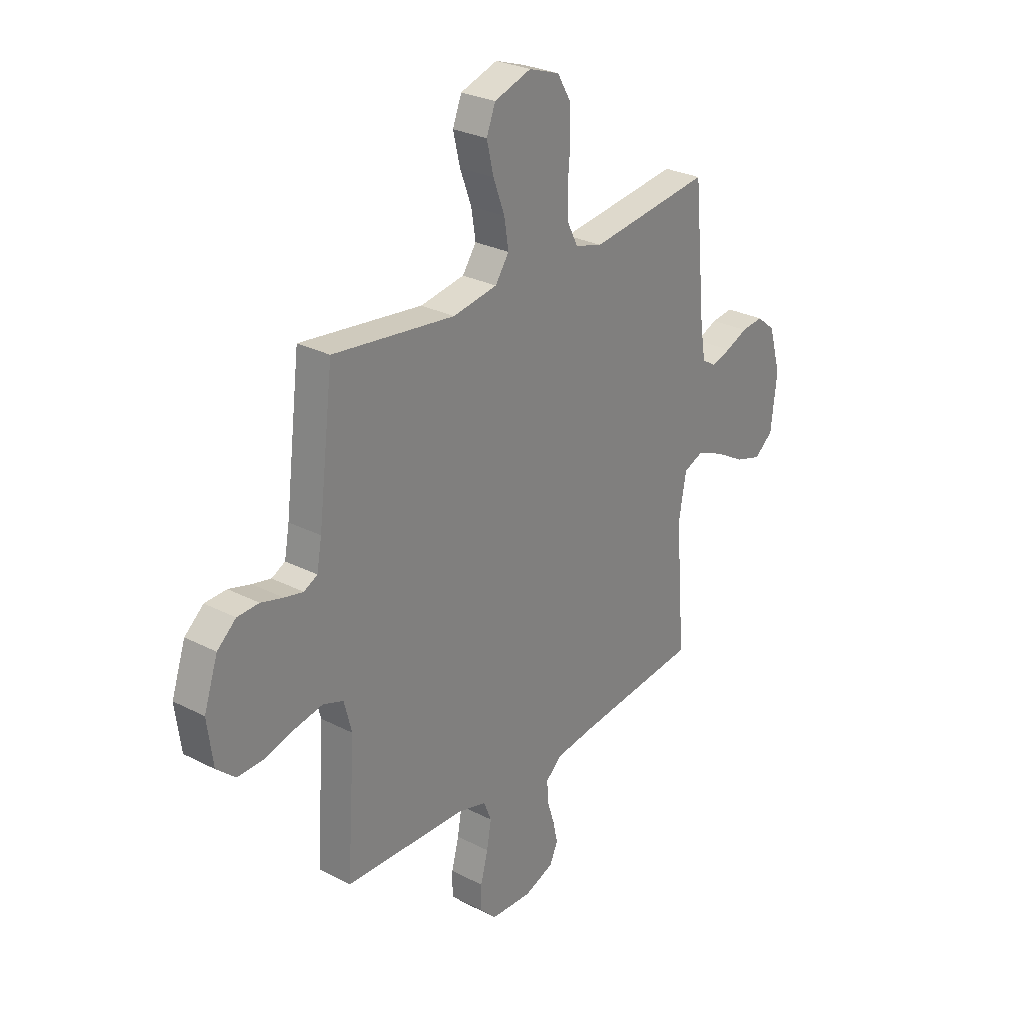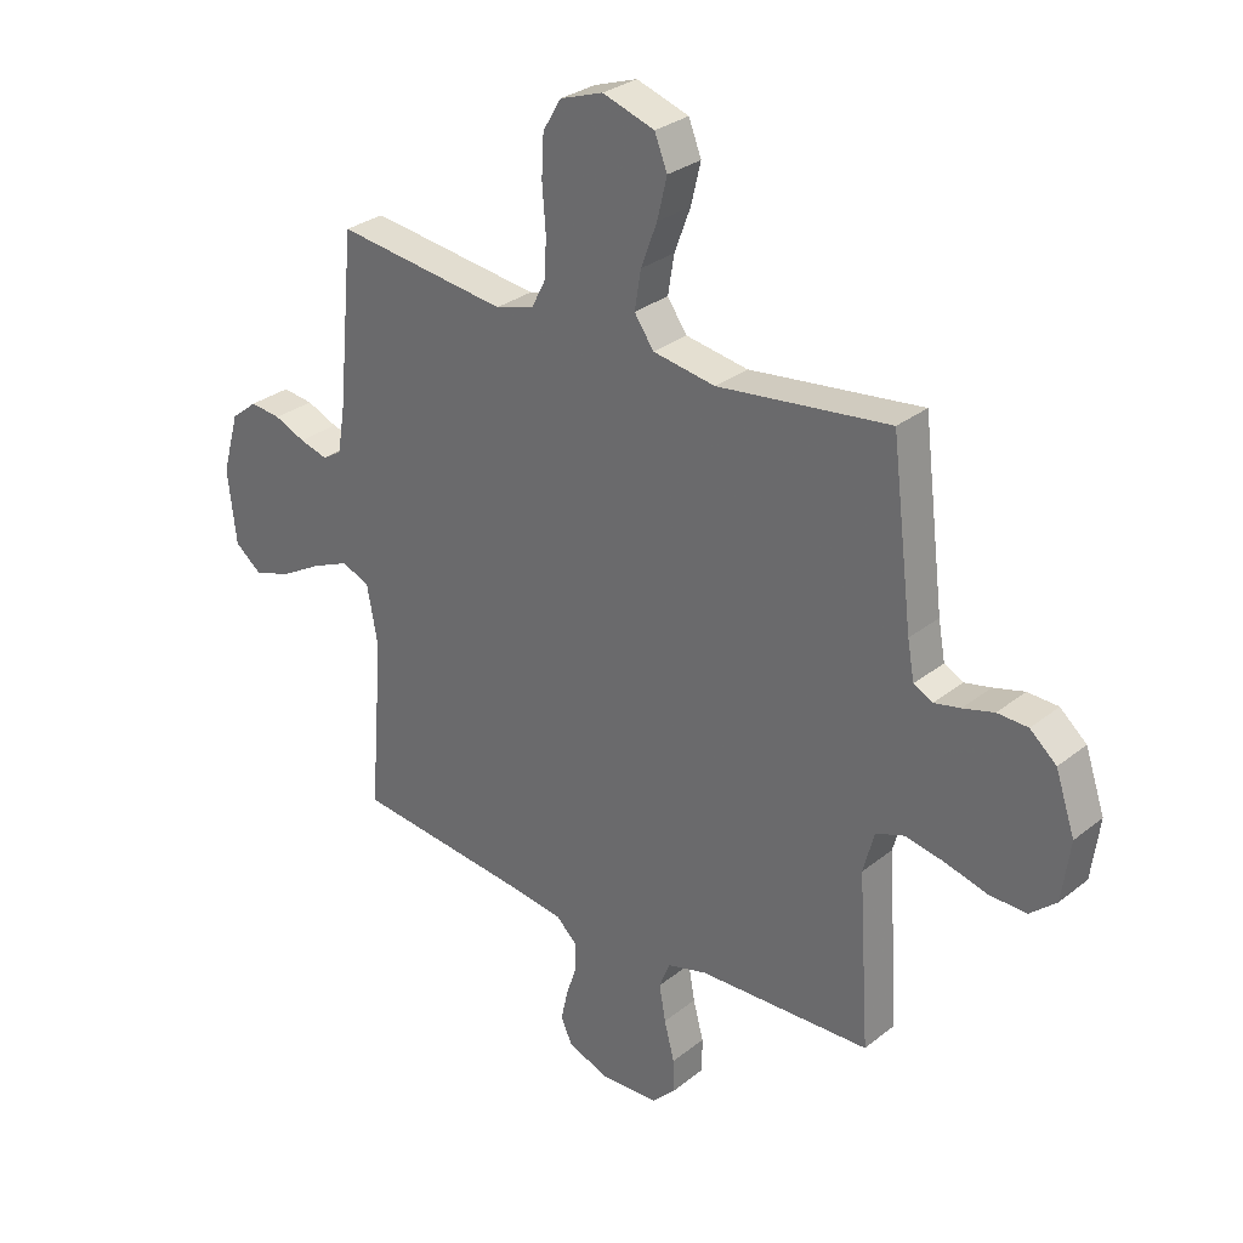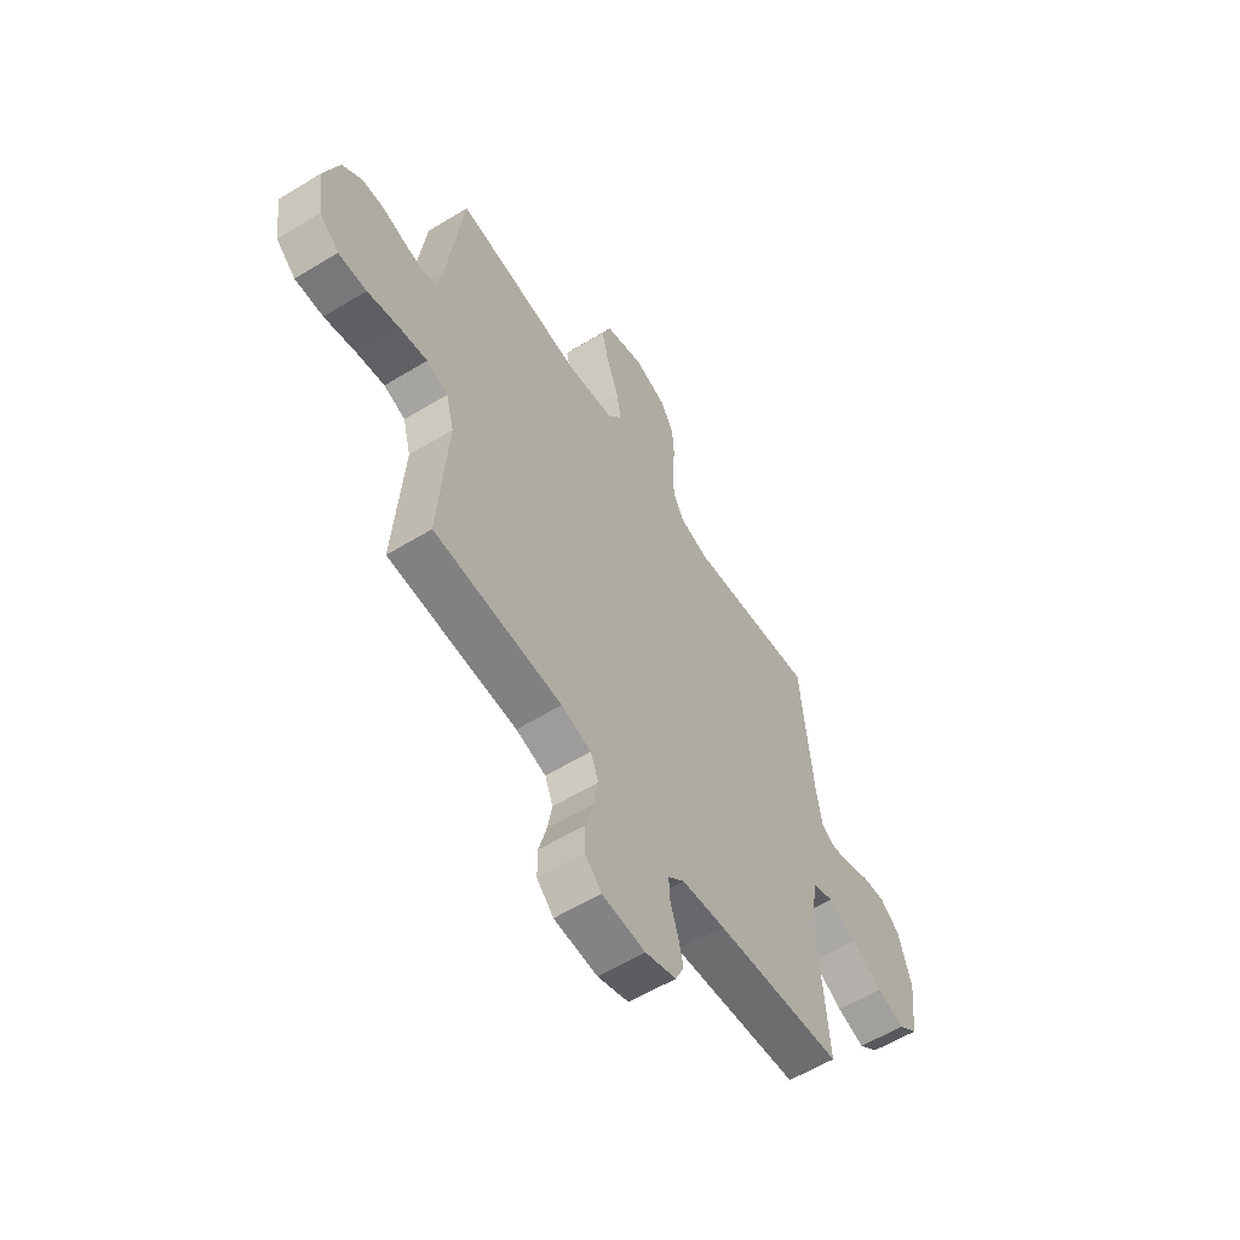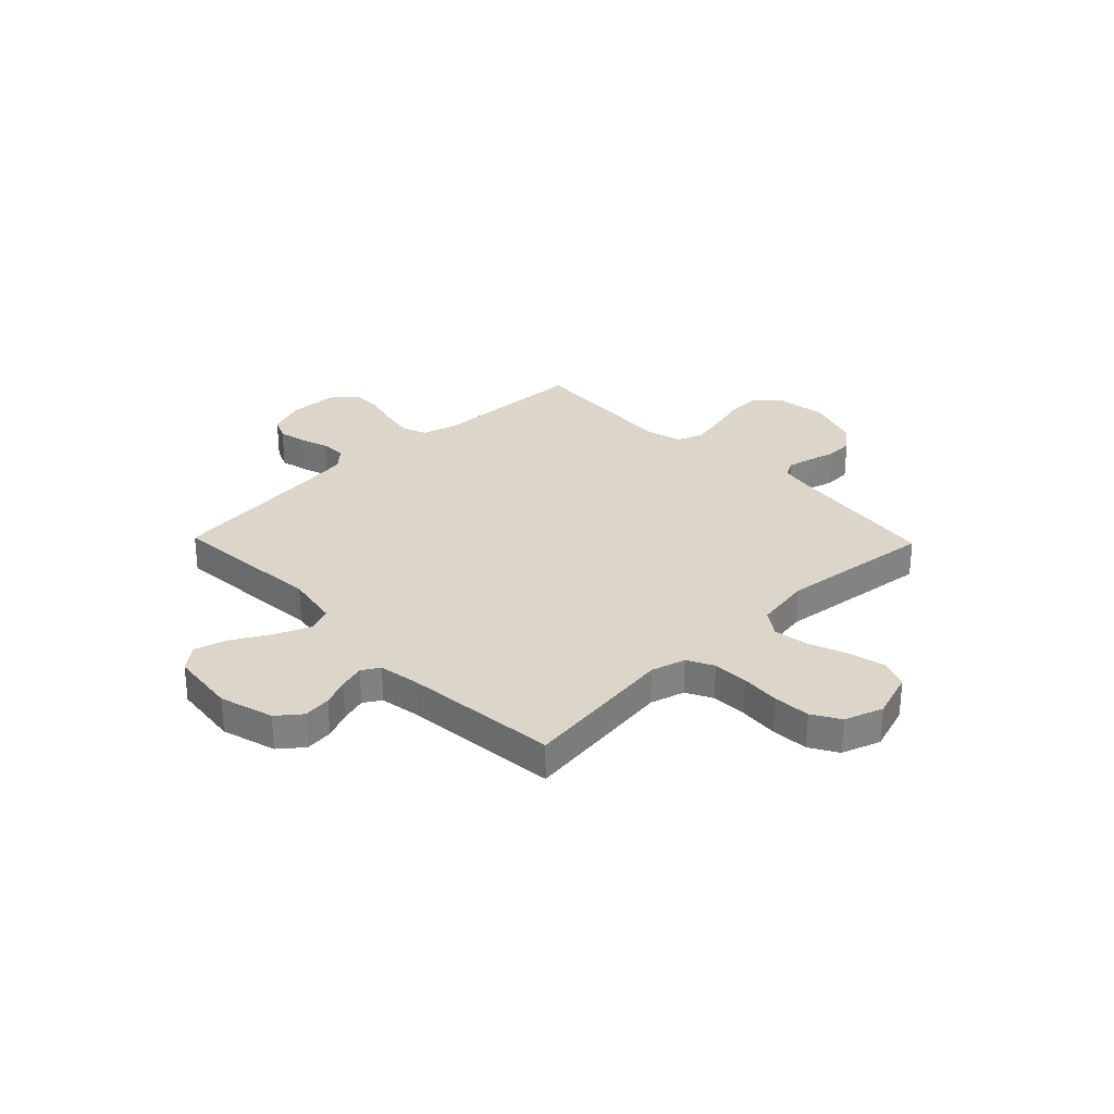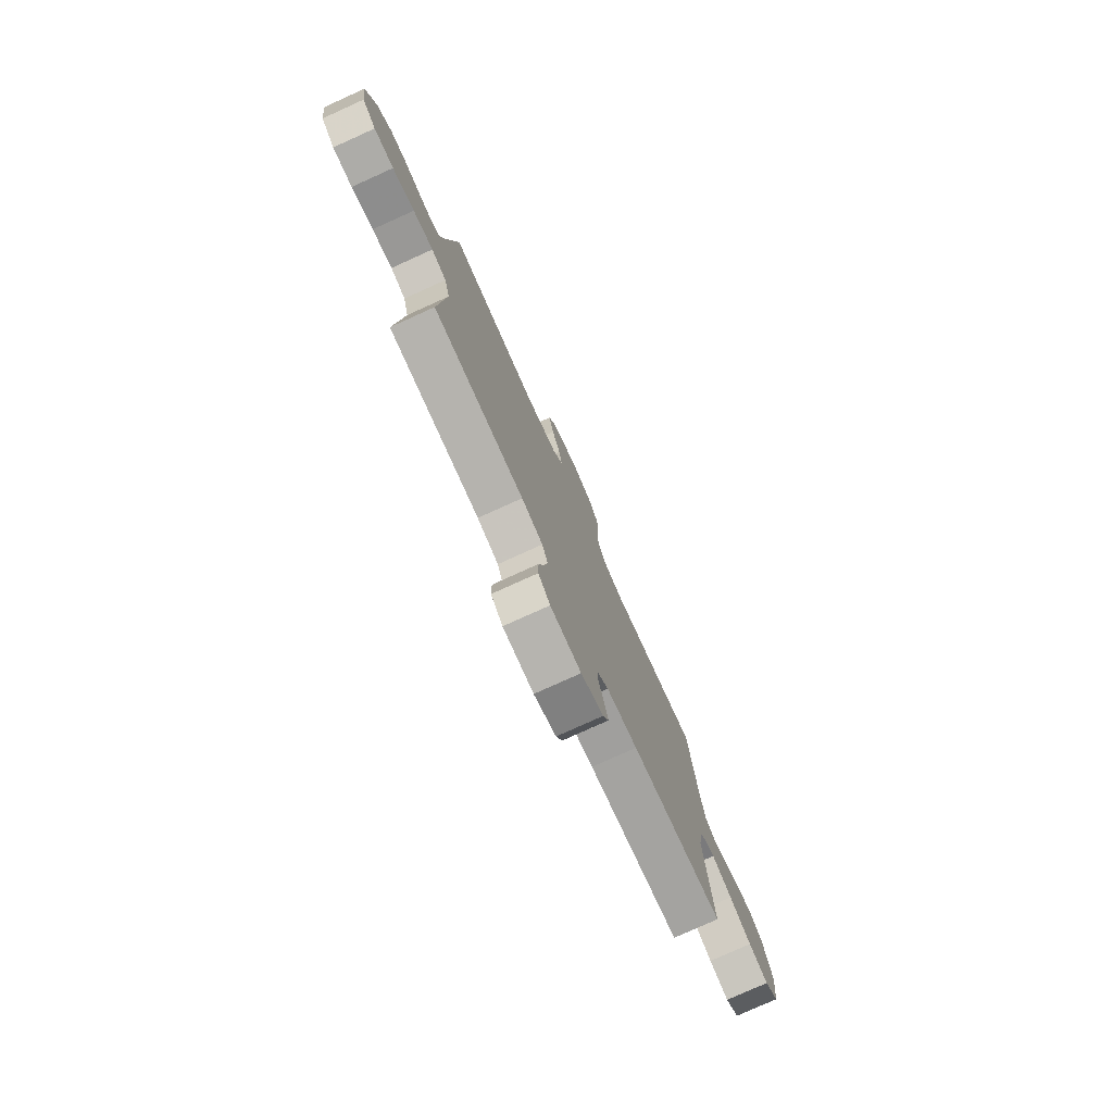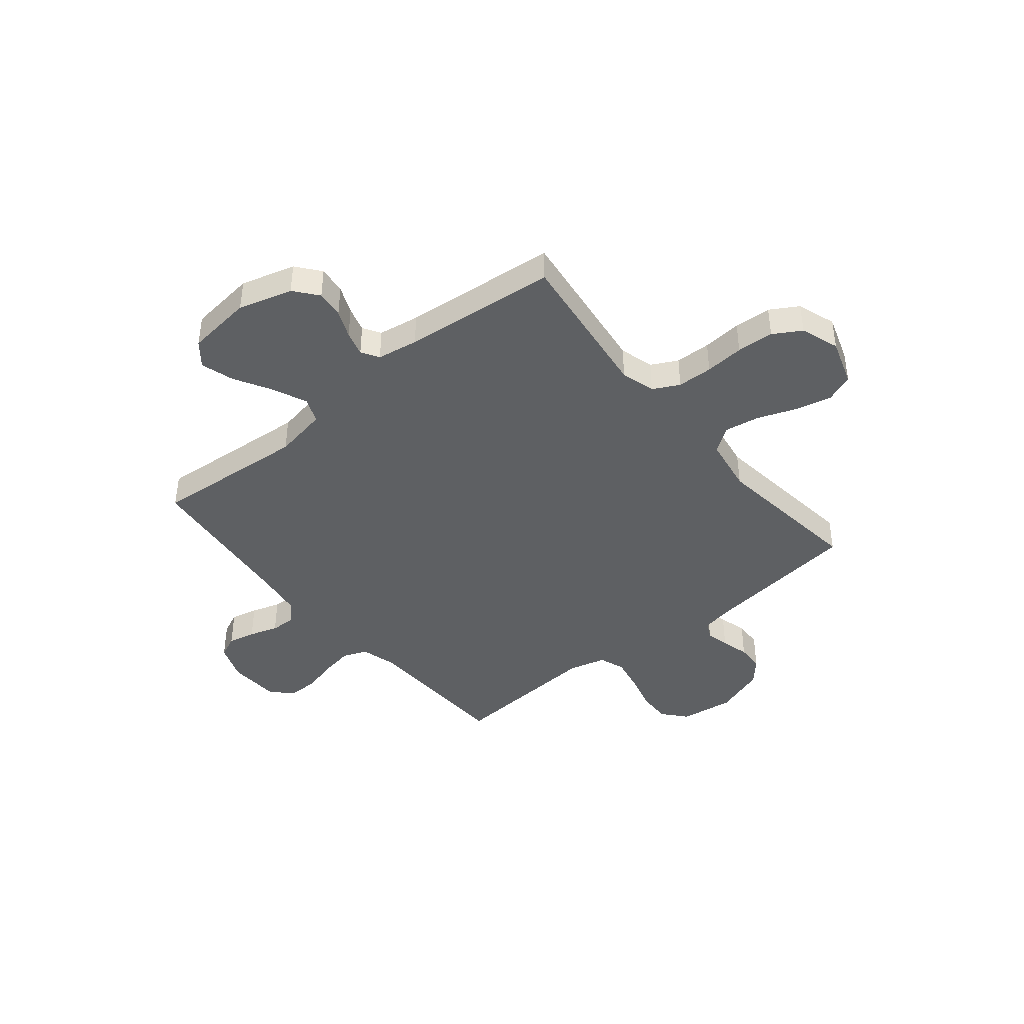
<metadata>
{"format":"obj","ext":"obj","renderer":"f3d","projection":"perspective","resolution":1024,"background":"white","views":[{"elev":27.8,"azim":128.2,"up":"+Z"},{"elev":29.8,"azim":41.0,"up":"+Z"},{"elev":-58.9,"azim":122.1,"up":"+Z"},{"elev":29.9,"azim":-44.1,"up":"+Y"},{"elev":-78.2,"azim":114.3,"up":"+Z"},{"elev":-42.1,"azim":-50.7,"up":"+Y"}]}
</metadata>
<code>
v 0.5 0.07 -0.5
v 0.2 0.07 -0.511
v 0.13 0.07 -0.53
v 0.111 0.07 -0.577
v 0.122 0.07 -0.64
v 0.14 0.07 -0.708
v 0.14 0.07 -0.767
v 0.101 0.07 -0.806
v 0 0.07 -0.811
v -0.073 0.07 -0.784
v -0.093 0.07 -0.74
v -0.081 0.07 -0.687
v -0.063 0.07 -0.631
v -0.061 0.07 -0.582
v -0.099 0.07 -0.547
v -0.2 0.07 -0.533
v -0.5 0.07 -0.5
v -0.476 0.07 -0.2
v -0.495 0.07 -0.096
v -0.544 0.07 -0.076
v -0.611 0.07 -0.105
v -0.683 0.07 -0.146
v -0.748 0.07 -0.166
v -0.794 0.07 -0.129
v -0.809 0.07 0
v -0.779 0.07 0.105
v -0.733 0.07 0.142
v -0.679 0.07 0.136
v -0.625 0.07 0.113
v -0.576 0.07 0.099
v -0.542 0.07 0.12
v -0.529 0.07 0.2
v -0.5 0.07 0.5
v -0.2 0.07 0.462
v -0.133 0.07 0.481
v -0.107 0.07 0.532
v -0.105 0.07 0.601
v -0.111 0.07 0.677
v -0.107 0.07 0.749
v -0.075 0.07 0.803
v 0 0.07 0.829
v 0.091 0.07 0.799
v 0.113 0.07 0.743
v 0.096 0.07 0.672
v 0.068 0.07 0.597
v 0.057 0.07 0.53
v 0.091 0.07 0.481
v 0.2 0.07 0.463
v 0.5 0.07 0.5
v 0.537 0.07 0.2
v 0.549 0.07 0.134
v 0.582 0.07 0.117
v 0.628 0.07 0.127
v 0.682 0.07 0.142
v 0.735 0.07 0.14
v 0.781 0.07 0.1
v 0.815 0.07 0
v 0.801 0.07 -0.105
v 0.755 0.07 -0.145
v 0.689 0.07 -0.143
v 0.616 0.07 -0.123
v 0.549 0.07 -0.11
v 0.499 0.07 -0.128
v 0.48 0.07 -0.2
v 0.5 0 -0.5
v 0.2 0 -0.511
v 0.13 0 -0.53
v 0.111 0 -0.577
v 0.122 0 -0.64
v 0.14 0 -0.708
v 0.14 0 -0.767
v 0.101 0 -0.806
v 0 0 -0.811
v -0.073 0 -0.784
v -0.093 0 -0.74
v -0.081 0 -0.687
v -0.063 0 -0.631
v -0.061 0 -0.582
v -0.099 0 -0.547
v -0.2 0 -0.533
v -0.5 0 -0.5
v -0.476 0 -0.2
v -0.495 0 -0.096
v -0.544 0 -0.076
v -0.611 0 -0.105
v -0.683 0 -0.146
v -0.748 0 -0.166
v -0.794 0 -0.129
v -0.809 0 0
v -0.779 0 0.105
v -0.733 0 0.142
v -0.679 0 0.136
v -0.625 0 0.113
v -0.576 0 0.099
v -0.542 0 0.12
v -0.529 0 0.2
v -0.5 0 0.5
v -0.2 0 0.462
v -0.133 0 0.481
v -0.107 0 0.532
v -0.105 0 0.601
v -0.111 0 0.677
v -0.107 0 0.749
v -0.075 0 0.803
v 0 0 0.829
v 0.091 0 0.799
v 0.113 0 0.743
v 0.096 0 0.672
v 0.068 0 0.597
v 0.057 0 0.53
v 0.091 0 0.481
v 0.2 0 0.463
v 0.5 0 0.5
v 0.537 0 0.2
v 0.549 0 0.134
v 0.582 0 0.117
v 0.628 0 0.127
v 0.682 0 0.142
v 0.735 0 0.14
v 0.781 0 0.1
v 0.815 0 0
v 0.801 0 -0.105
v 0.755 0 -0.145
v 0.689 0 -0.143
v 0.616 0 -0.123
v 0.549 0 -0.11
v 0.499 0 -0.128
v 0.48 0 -0.2
f 58 59 60 61
f 58 61 62
f 57 58 62
f 56 57 62 63
f 53 54 55 56
f 52 53 56 63
f 48 49 50
f 47 48 50 51
f 42 43 44 45
f 42 45 46
f 41 42 46
f 40 41 46
f 37 38 39 40
f 36 37 40 46
f 35 36 46 47
f 32 33 34
f 31 32 34 35
f 26 27 28 29
f 26 29 30
f 25 26 30
f 24 25 30
f 21 22 23 24
f 20 21 24 30
f 19 20 30 31
f 16 17 18
f 15 16 18 19
f 14 15 19 31
f 10 11 12 13
f 8 9 10 13
f 8 13 14
f 5 6 7 8
f 4 5 8 14
f 3 4 14 31
f 64 1 2
f 63 64 2 3
f 51 52 63 3
f 35 47 51
f 3 31 35 51
f 125 124 123 122
f 126 125 122
f 126 122 121
f 127 126 121 120
f 120 119 118 117
f 127 120 117 116
f 114 113 112
f 115 114 112 111
f 109 108 107 106
f 110 109 106
f 110 106 105
f 110 105 104
f 104 103 102 101
f 110 104 101 100
f 111 110 100 99
f 98 97 96
f 99 98 96 95
f 93 92 91 90
f 94 93 90
f 94 90 89
f 94 89 88
f 88 87 86 85
f 94 88 85 84
f 95 94 84 83
f 82 81 80
f 83 82 80 79
f 95 83 79 78
f 77 76 75 74
f 77 74 73 72
f 78 77 72
f 72 71 70 69
f 78 72 69 68
f 95 78 68 67
f 66 65 128
f 67 66 128 127
f 67 127 116 115
f 115 111 99
f 115 99 95 67
f 1 65 66 2
f 2 66 67 3
f 3 67 68 4
f 4 68 69 5
f 5 69 70 6
f 6 70 71 7
f 7 71 72 8
f 8 72 73 9
f 9 73 74 10
f 10 74 75 11
f 11 75 76 12
f 12 76 77 13
f 13 77 78 14
f 14 78 79 15
f 15 79 80 16
f 16 80 81 17
f 17 81 82 18
f 18 82 83 19
f 19 83 84 20
f 20 84 85 21
f 21 85 86 22
f 22 86 87 23
f 23 87 88 24
f 24 88 89 25
f 25 89 90 26
f 26 90 91 27
f 27 91 92 28
f 28 92 93 29
f 29 93 94 30
f 30 94 95 31
f 31 95 96 32
f 32 96 97 33
f 33 97 98 34
f 34 98 99 35
f 35 99 100 36
f 36 100 101 37
f 37 101 102 38
f 38 102 103 39
f 39 103 104 40
f 40 104 105 41
f 41 105 106 42
f 42 106 107 43
f 43 107 108 44
f 44 108 109 45
f 45 109 110 46
f 46 110 111 47
f 47 111 112 48
f 48 112 113 49
f 49 113 114 50
f 50 114 115 51
f 51 115 116 52
f 52 116 117 53
f 53 117 118 54
f 54 118 119 55
f 55 119 120 56
f 56 120 121 57
f 57 121 122 58
f 58 122 123 59
f 59 123 124 60
f 60 124 125 61
f 61 125 126 62
f 62 126 127 63
f 63 127 128 64
f 64 128 65 1

</code>
